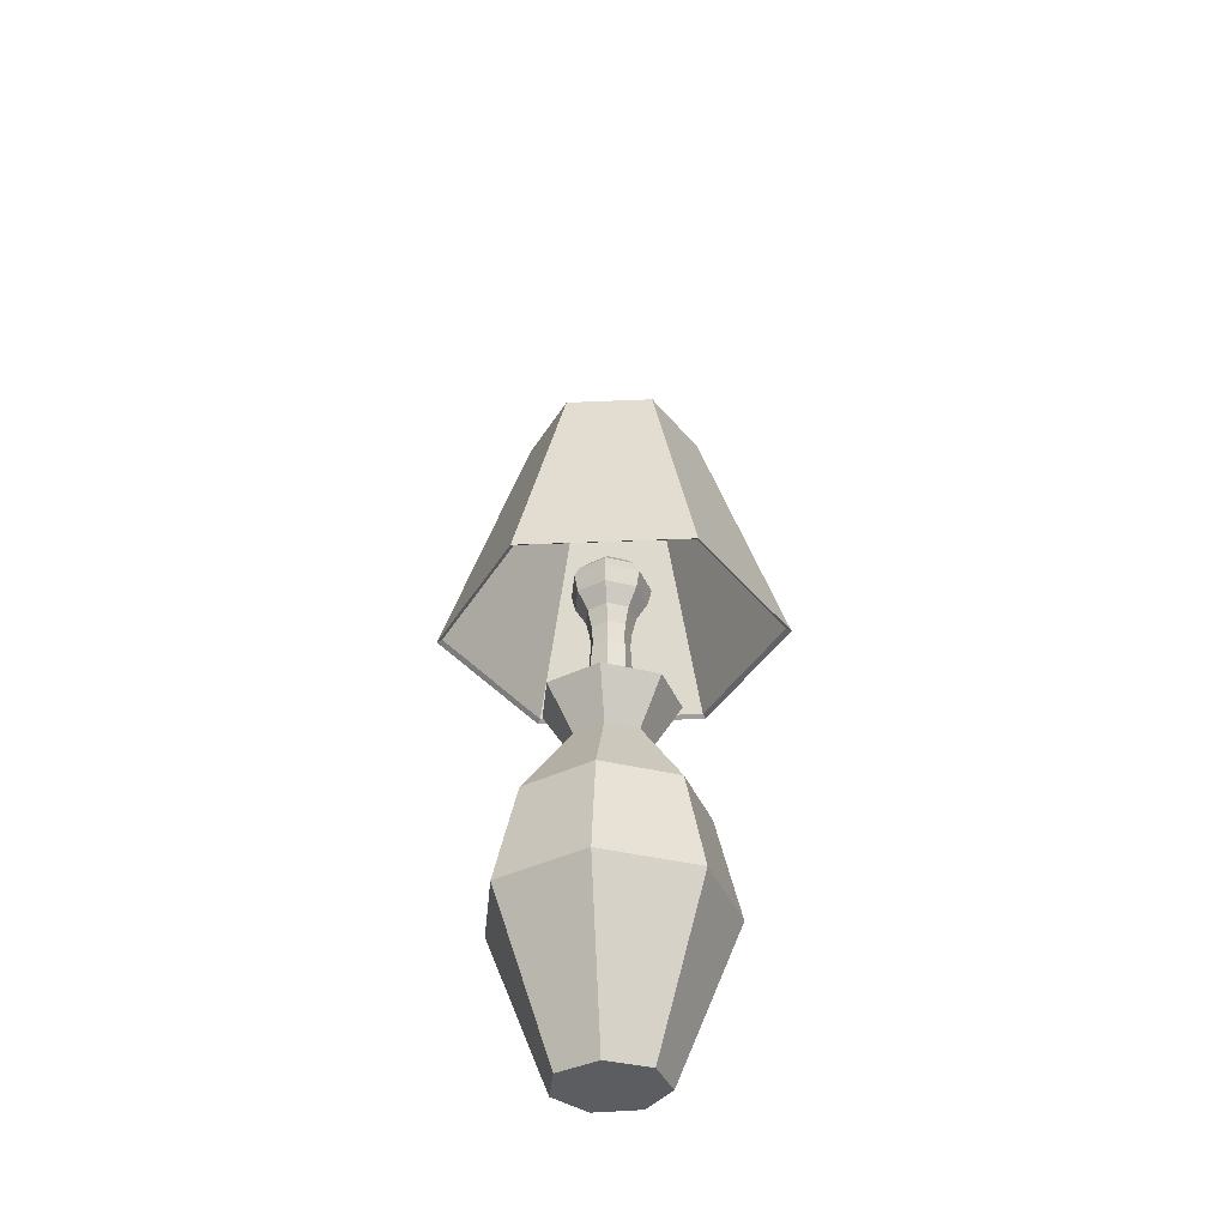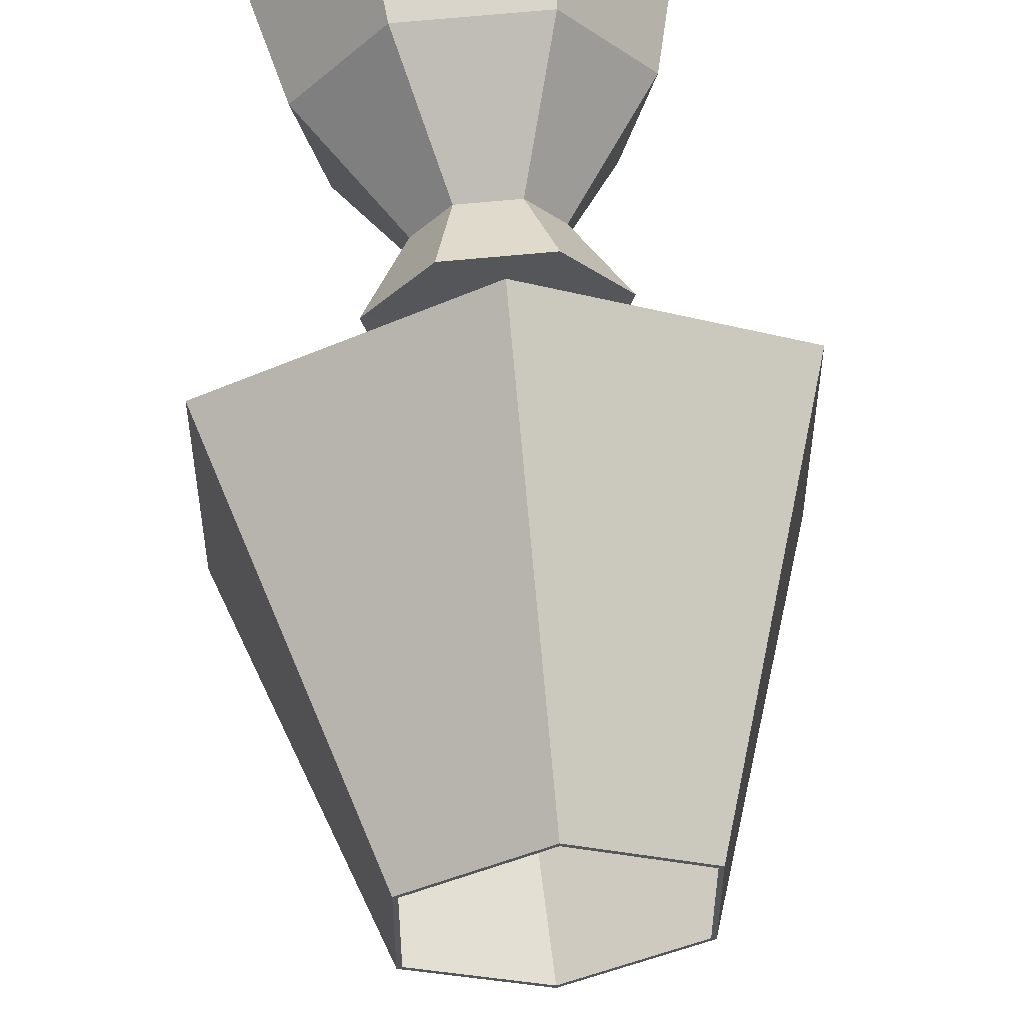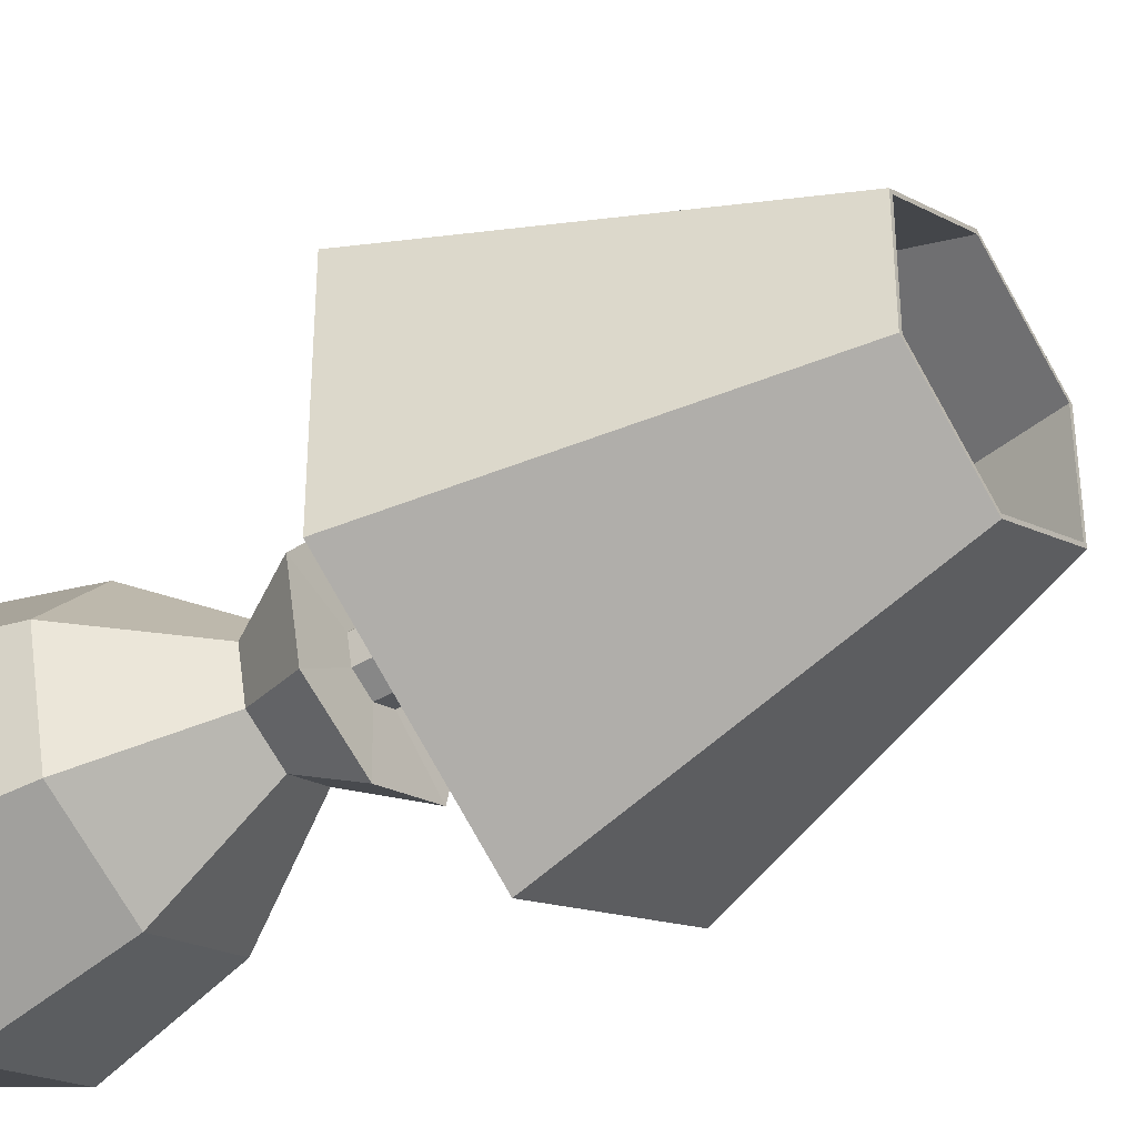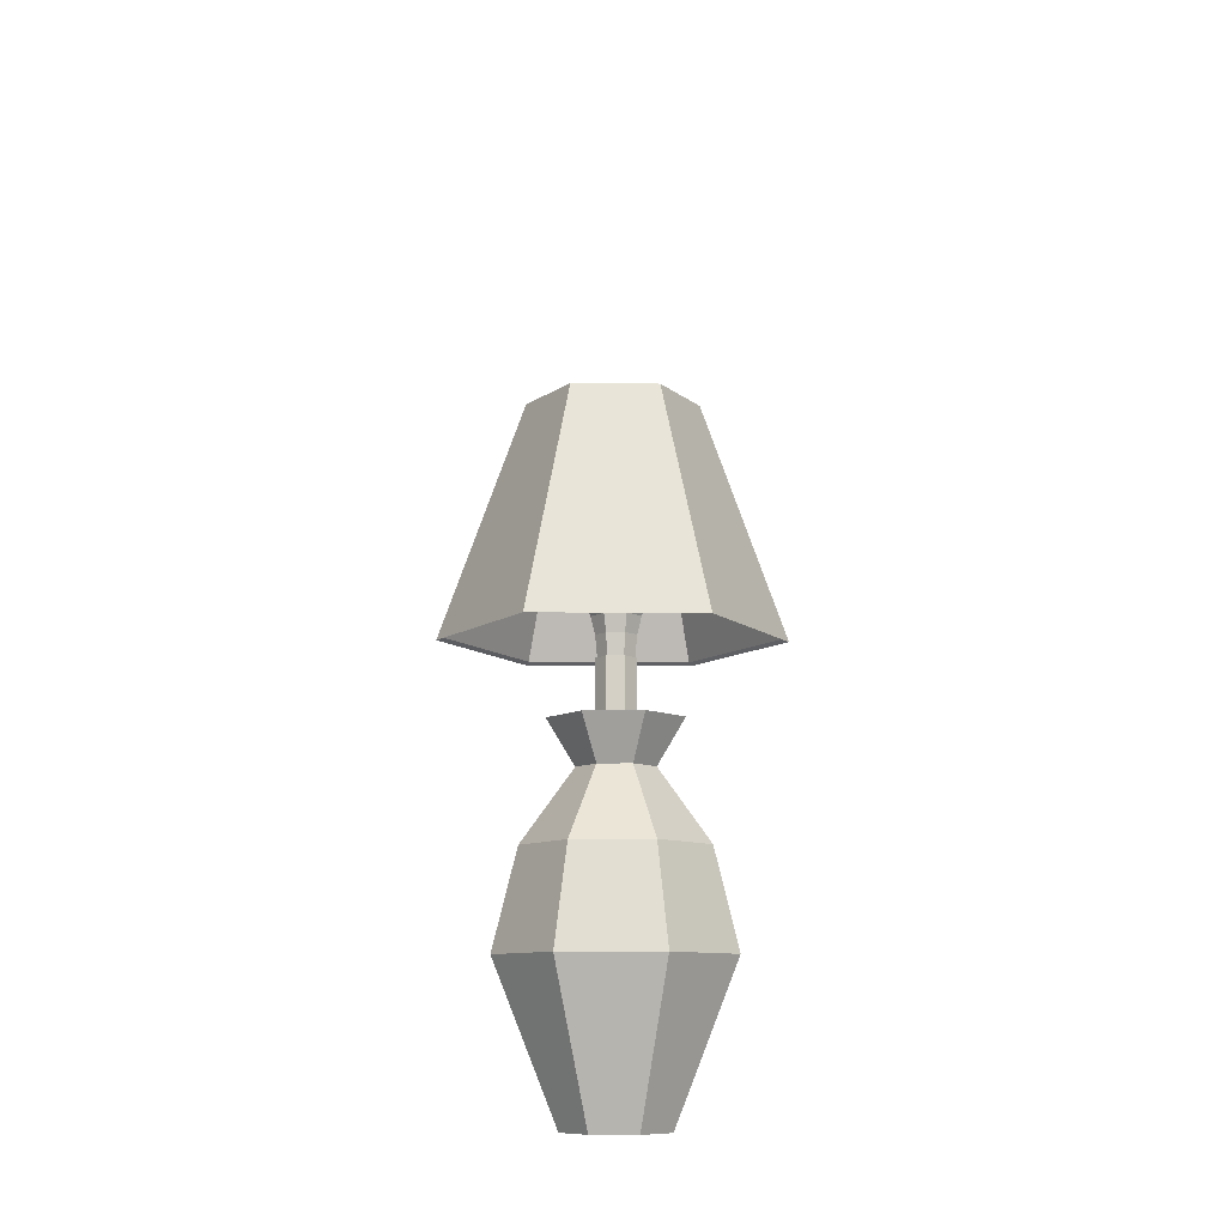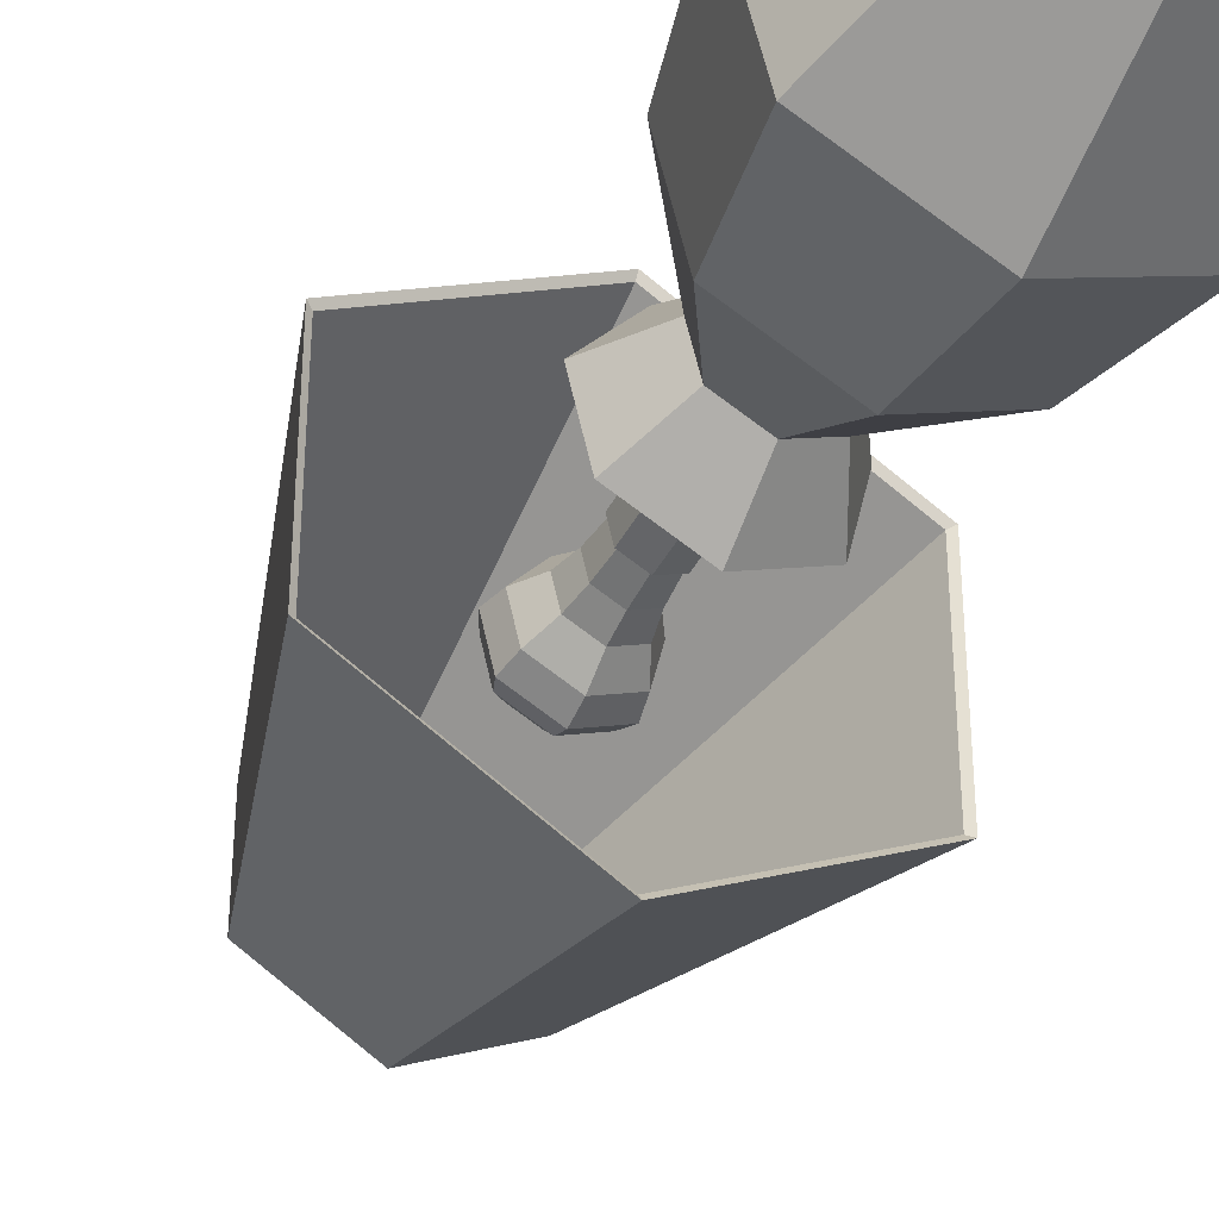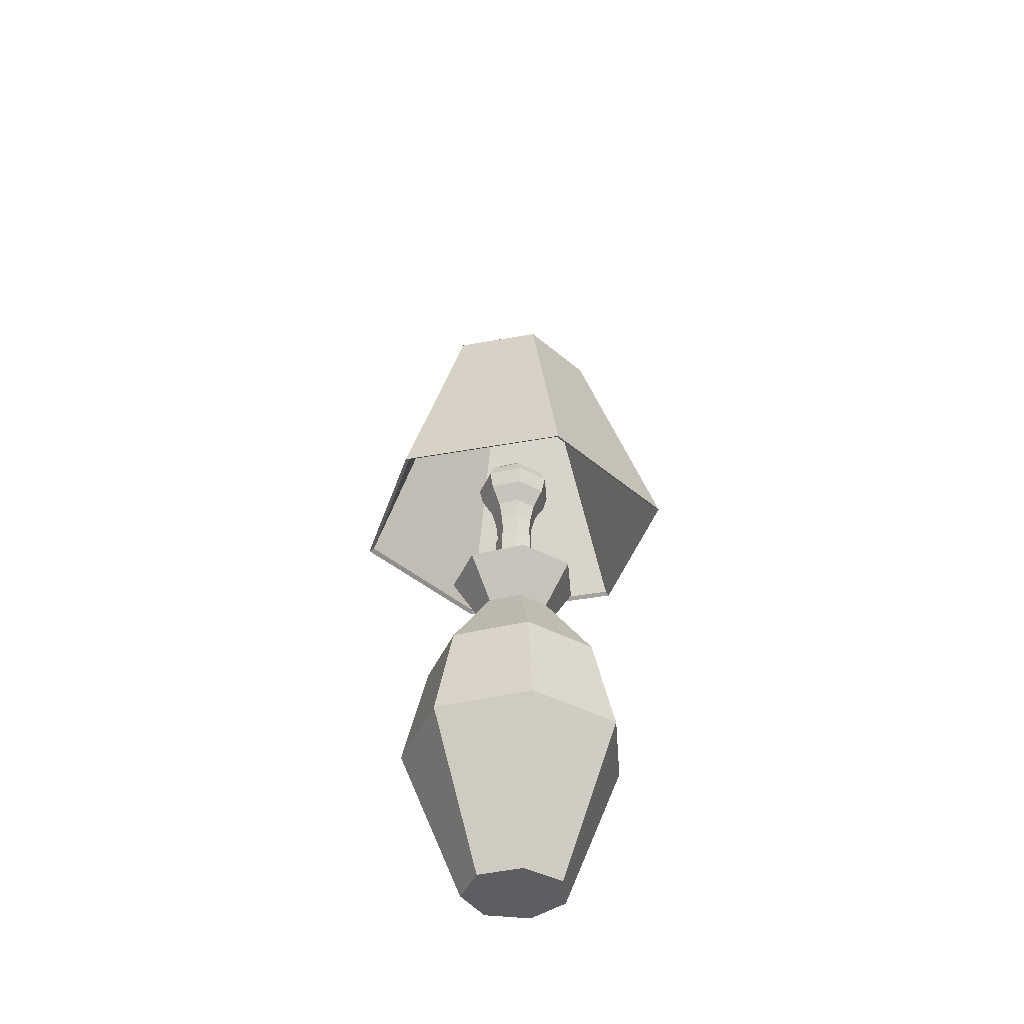
<metadata>
{"format":"obj","ext":"obj","renderer":"f3d","projection":"perspective","resolution":1024,"background":"white","views":[{"elev":-36.3,"azim":33.2,"up":"+Y"},{"elev":62.4,"azim":174.3,"up":"+Z"},{"elev":-43.9,"azim":124.3,"up":"+Z"},{"elev":-10.7,"azim":-151.7,"up":"+Y"},{"elev":-42.7,"azim":-26.1,"up":"+Z"},{"elev":-39.4,"azim":-137.0,"up":"+Y"}]}
</metadata>
<code>
o Cylinder_Cylinder.018
v 0 -0.3916 0
v 0.02193 0.5374 0.04554
v -0 -0.3916 -0.1314
v 0 0.5399 -0.1659
v 0.1027 -0.3916 -0.0819
v 0.1297 0.5399 -0.1034
v 0.1281 -0.3916 0.02923
v 0.1617 0.5399 0.03691
v 0.05699 -0.3916 0.1184
v 0.07197 0.5399 0.1494
v -0.05699 -0.3916 0.1184
v -0.07197 0.5399 0.1494
v -0.1281 -0.3916 0.02923
v -0.1617 0.5399 0.03691
v -0.1027 -0.3916 -0.0819
v -0.1297 0.5399 -0.1034
v 0 0 -0.2884
v 0.2254 0 -0.1798
v 0.2811 0 0.06417
v 0.1251 0 0.2598
v -0.1251 0 0.2598
v -0.2811 0 0.06417
v -0.2255 0 -0.1798
v 0 0.2462 -0.2271
v 0.1776 0.2462 -0.1416
v 0.2214 0.2462 0.05054
v 0.09854 0.2462 0.2046
v -0.09854 0.2462 0.2046
v -0.2214 0.2462 0.05054
v -0.1776 0.2462 -0.1416
v -0 0.4272 -0.09625
v 0.07525 0.4272 -0.06001
v 0.09384 0.4272 0.02142
v 0.04176 0.4272 0.08672
v -0.04176 0.4272 0.08672
v -0.09384 0.4272 0.02142
v -0.07525 0.4272 -0.06001
v -0 0.6729 -0.05054
v -0 0.6811 -0.04498
v 0.03952 0.6729 -0.03151
v 0.04928 0.6729 0.01125
v 0.02193 0.6729 0.04554
v -0.02193 0.6729 0.04554
v -0.04928 0.6729 0.01125
v -0.03952 0.6729 -0.03151
v -0 0.5374 -0.05054
v -0.03952 0.5374 -0.03151
v 0.04928 0.5374 0.01125
v 0.03952 0.5374 -0.03151
v -0.04928 0.5374 0.01125
v -0.02193 0.5374 0.04554
v -0 0.6824 -0.05054
v -0 0.7367 -0.05054
v 0.03952 0.6824 -0.03151
v 0.04928 0.6824 0.01125
v 0.02193 0.6824 0.04554
v -0.02193 0.6824 0.04554
v -0.04928 0.6824 0.01125
v -0.03952 0.6824 -0.03151
v -0 0.7809 -0.06129
v 0.03516 0.6811 -0.02804
v 0.04385 0.6811 0.01001
v 0.01951 0.6811 0.04052
v -0.01951 0.6811 0.04052
v -0.04385 0.6811 0.01001
v -0.03516 0.6811 -0.02804
v -0 0.8259 -0.08815
v 0.03952 0.7367 -0.03151
v 0.04928 0.7367 0.01125
v 0.02193 0.7367 0.04554
v -0.02193 0.7367 0.04554
v -0.04928 0.7367 0.01125
v -0.03952 0.7367 -0.03151
v -0 0.8665 -0.09817
v 0.04792 0.7809 -0.03821
v 0.05975 0.7809 0.01364
v 0.02659 0.7809 0.05522
v -0.02659 0.7809 0.05522
v -0.05975 0.7809 0.01364
v -0.04792 0.7809 -0.03821
v -0 0.8961 -0.08346
v 0.06892 0.8259 -0.05496
v 0.08594 0.8259 0.01961
v 0.03825 0.8259 0.07942
v -0.03825 0.8259 0.07942
v -0.08594 0.8259 0.01961
v -0.06892 0.8259 -0.05496
v -0 0.9254 -0.05054
v 0.07675 0.8665 -0.06121
v 0.09571 0.8665 0.02184
v 0.04259 0.8665 0.08845
v -0.04259 0.8665 0.08845
v -0.09571 0.8665 0.02184
v -0.07675 0.8665 -0.06121
v -0 0.9383 -0.009979
v 0.06525 0.8961 -0.05204
v 0.08137 0.8961 0.01857
v 0.03621 0.8961 0.0752
v -0.03621 0.8961 0.0752
v -0.08137 0.8961 0.01857
v -0.06525 0.8961 -0.05204
v 0.03952 0.9254 -0.03151
v 0.04928 0.9254 0.01125
v 0.02193 0.9254 0.04554
v -0.02193 0.9254 0.04554
v -0.04928 0.9254 0.01125
v -0.03952 0.9254 -0.03151
v -0 0.9386 0
v 0.007802 0.9383 -0.006222
v 0.009728 0.9383 0.00222
v 0.00433 0.9383 0.00899
v -0.00433 0.9383 0.00899
v -0.009728 0.9383 0.00222
v -0.007802 0.9383 -0.006222
v 0.008468 1.295 0.2063
v 0.008468 1.295 -0.208
v 0.008468 0.7244 -0.4131
v 0.1879 1.295 0.1027
v 0.3655 0.7244 -0.207
v 0.1879 1.295 -0.1044
v 0.3655 0.7244 0.2053
v 0.008468 0.7317 -0.4009
v 0.008468 0.7244 0.4114
v 0.008468 1.974 -0.000856
v -0.3485 0.7244 0.2053
v 0.008468 1.974 -0.000856
v -0.3485 0.7244 -0.207
v 0.008468 1.974 -0.000856
v -0.1709 1.295 0.1027
v -0.1709 1.295 -0.1044
v 0.3549 0.7317 -0.2009
v -0.1645 1.295 0.09902
v -0.1645 1.295 -0.1007
v 0.008468 1.295 -0.2006
v 0.1815 1.295 -0.1007
v 0.3549 0.7317 0.1992
v 0.1815 1.295 0.09902
v 0.008468 0.7317 0.3992
v 0.008468 1.295 0.1989
v -0.338 0.7317 0.1992
v -0.338 0.7317 -0.2009
f 1 3 5
f 51 2 42 43
f 31 4 6 32
f 1 5 7
f 46 47 45 38
f 32 6 8 33
f 1 7 9
f 2 48 41 42
f 33 8 10 34
f 1 9 11
f 49 46 38 40
f 34 10 12 35
f 1 11 13
f 47 50 44 45
f 35 12 14 36
f 1 13 15
f 48 49 40 41
f 36 14 16 37
f 1 15 3
f 50 51 43 44
f 37 16 4 31
f 15 23 17 3
f 13 22 23 15
f 11 21 22 13
f 9 20 21 11
f 7 19 20 9
f 5 18 19 7
f 3 17 18 5
f 23 30 24 17
f 22 29 30 23
f 21 28 29 22
f 20 27 28 21
f 19 26 27 20
f 18 25 26 19
f 17 24 25 18
f 30 37 31 24
f 29 36 37 30
f 28 35 36 29
f 27 34 35 28
f 26 33 34 27
f 25 32 33 26
f 24 31 32 25
f 42 41 55 56
f 43 42 56 57
f 44 43 57 58
f 45 44 58 59
f 40 38 52 54
f 38 45 59 52
f 41 40 54 55
f 14 12 51 50
f 8 6 49 48
f 16 14 50 47
f 6 4 46 49
f 10 8 48 2
f 4 16 47 46
f 12 10 2 51
f 54 52 39 61
f 52 59 66 39
f 55 54 61 62
f 56 55 62 63
f 57 56 63 64
f 58 57 64 65
f 59 58 65 66
f 64 63 70 71
f 65 64 71 72
f 66 65 72 73
f 61 39 53 68
f 39 66 73 53
f 62 61 68 69
f 63 62 69 70
f 68 53 60 75
f 53 73 80 60
f 69 68 75 76
f 70 69 76 77
f 71 70 77 78
f 72 71 78 79
f 73 72 79 80
f 75 60 67 82
f 60 80 87 67
f 76 75 82 83
f 77 76 83 84
f 78 77 84 85
f 79 78 85 86
f 80 79 86 87
f 86 85 92 93
f 87 86 93 94
f 82 67 74 89
f 67 87 94 74
f 83 82 89 90
f 84 83 90 91
f 85 84 91 92
f 89 74 81 96
f 74 94 101 81
f 90 89 96 97
f 91 90 97 98
f 92 91 98 99
f 93 92 99 100
f 94 93 100 101
f 97 96 102 103
f 98 97 103 104
f 99 98 104 105
f 100 99 105 106
f 101 100 106 107
f 96 81 88 102
f 81 101 107 88
f 107 106 113 114
f 102 88 95 109
f 88 107 114 95
f 103 102 109 110
f 104 103 110 111
f 105 104 111 112
f 106 105 112 113
f 108 109 95
f 108 110 109
f 108 111 110
f 108 112 111
f 108 113 112
f 108 114 113
f 108 95 114
f 119 121 118 120
f 127 125 140 141
f 121 123 115 118
f 122 134 135 131
f 123 125 129 115
f 141 133 134 122
f 125 127 130 129
f 140 132 133 141
f 124 128 126
f 127 117 116 130
f 138 139 132 140
f 117 119 120 116
f 136 137 139 138
f 131 135 137 136
f 123 121 136 138
f 117 127 141 122
f 118 115 139 137
f 116 120 135 134
f 130 116 134 133
f 125 123 138 140
f 119 117 122 131
f 121 119 131 136
f 115 129 132 139
f 120 118 137 135
f 129 130 133 132

</code>
